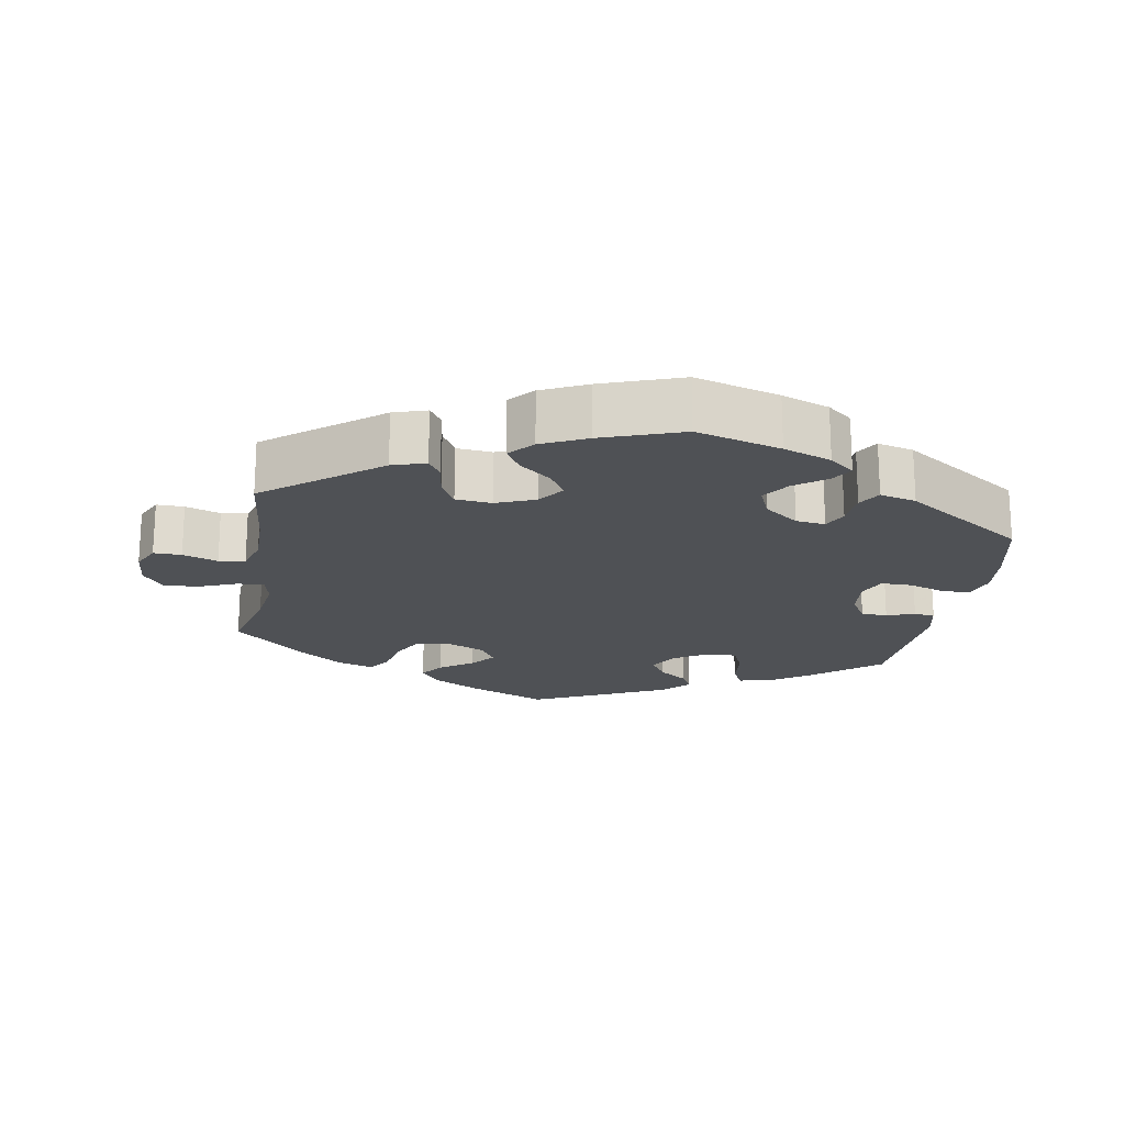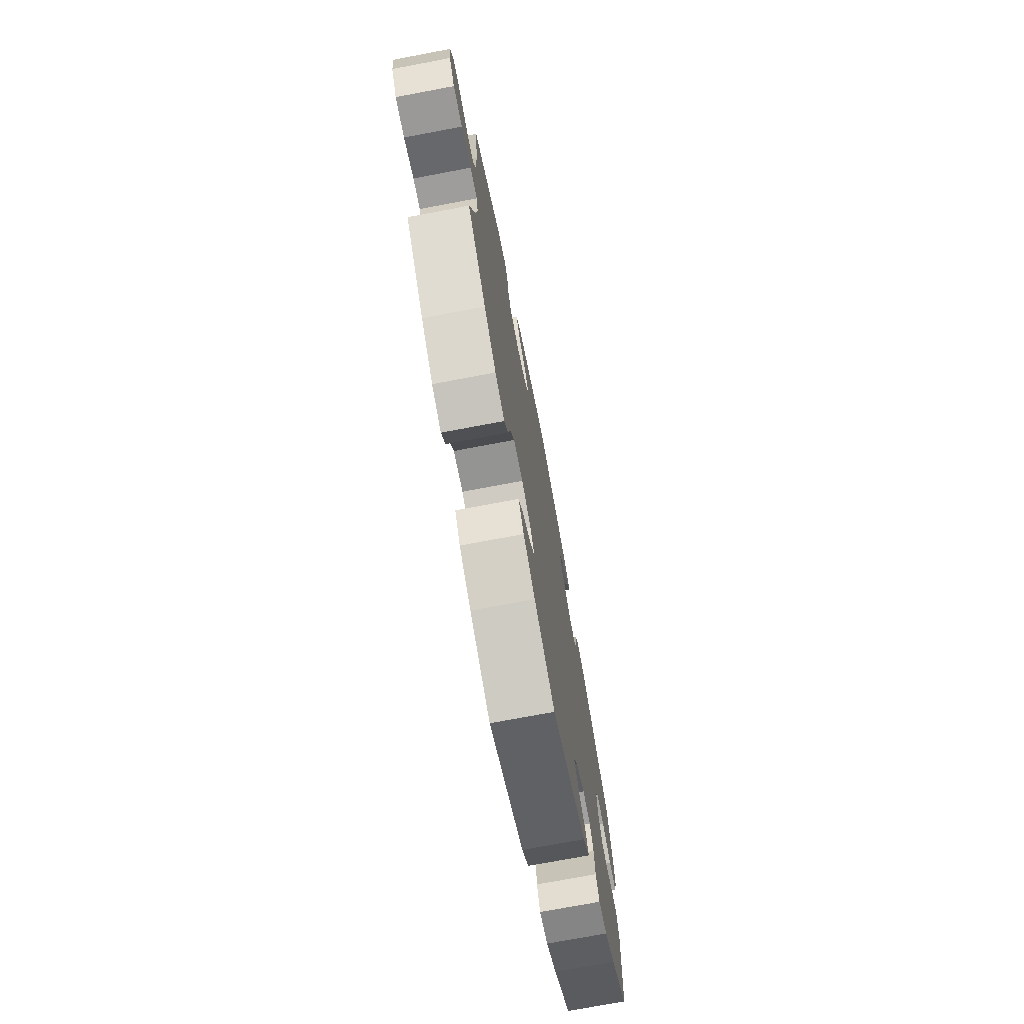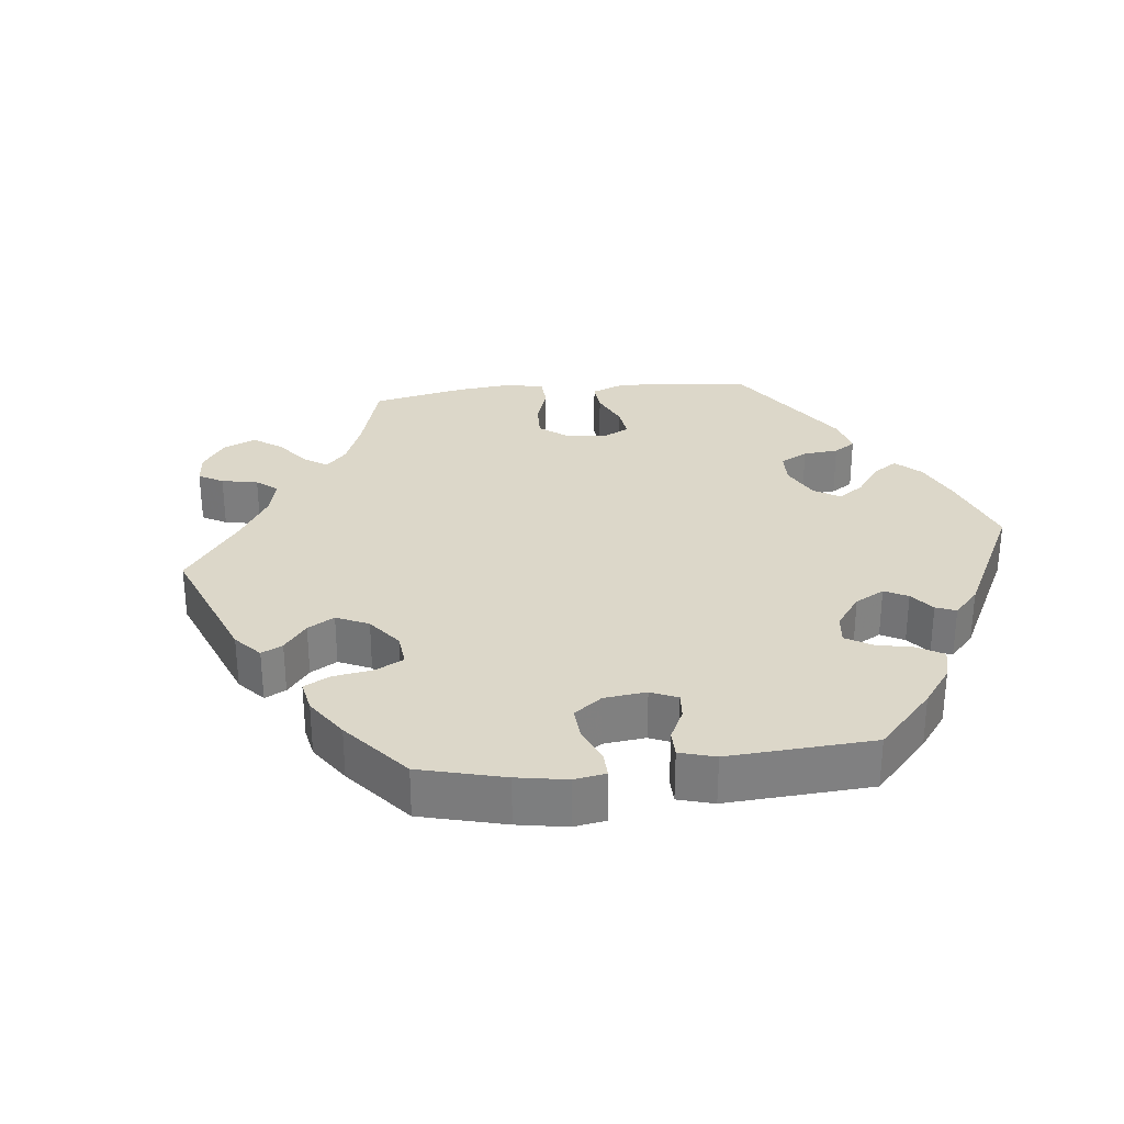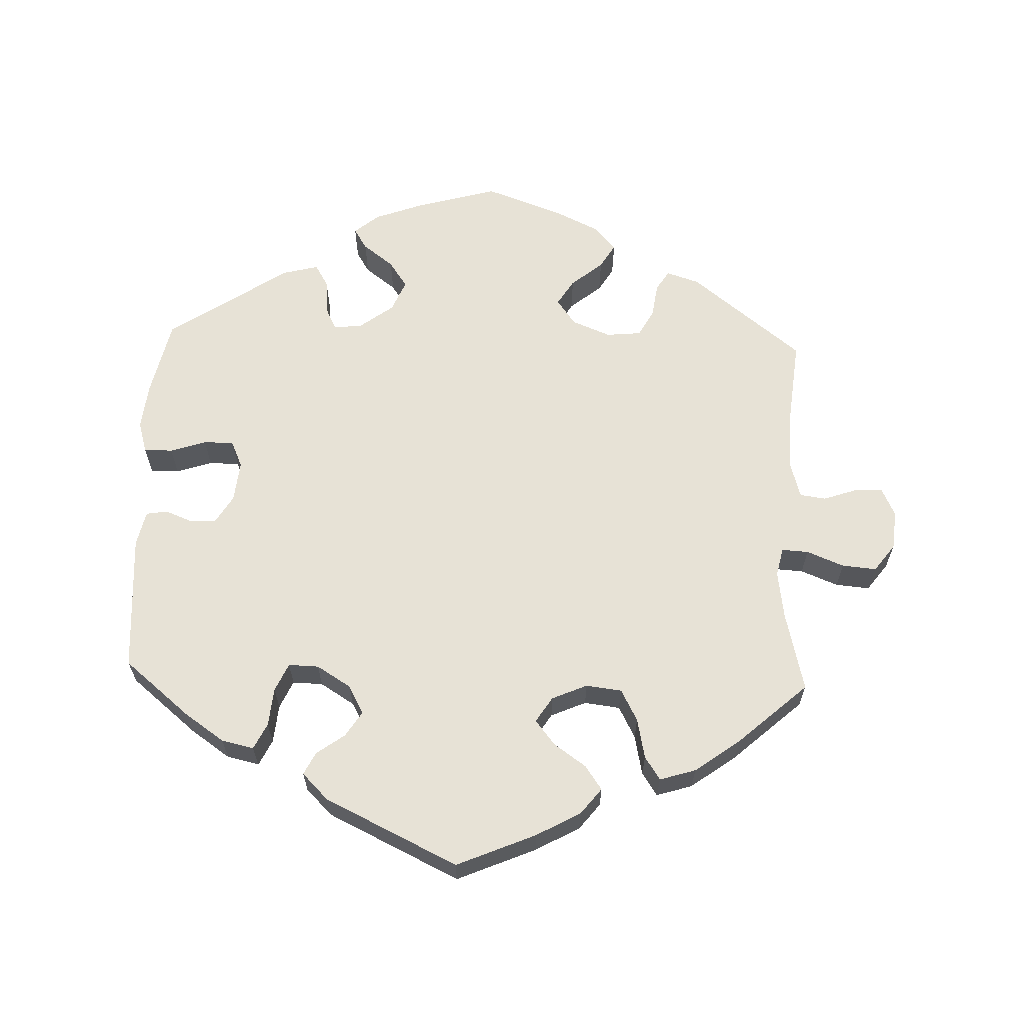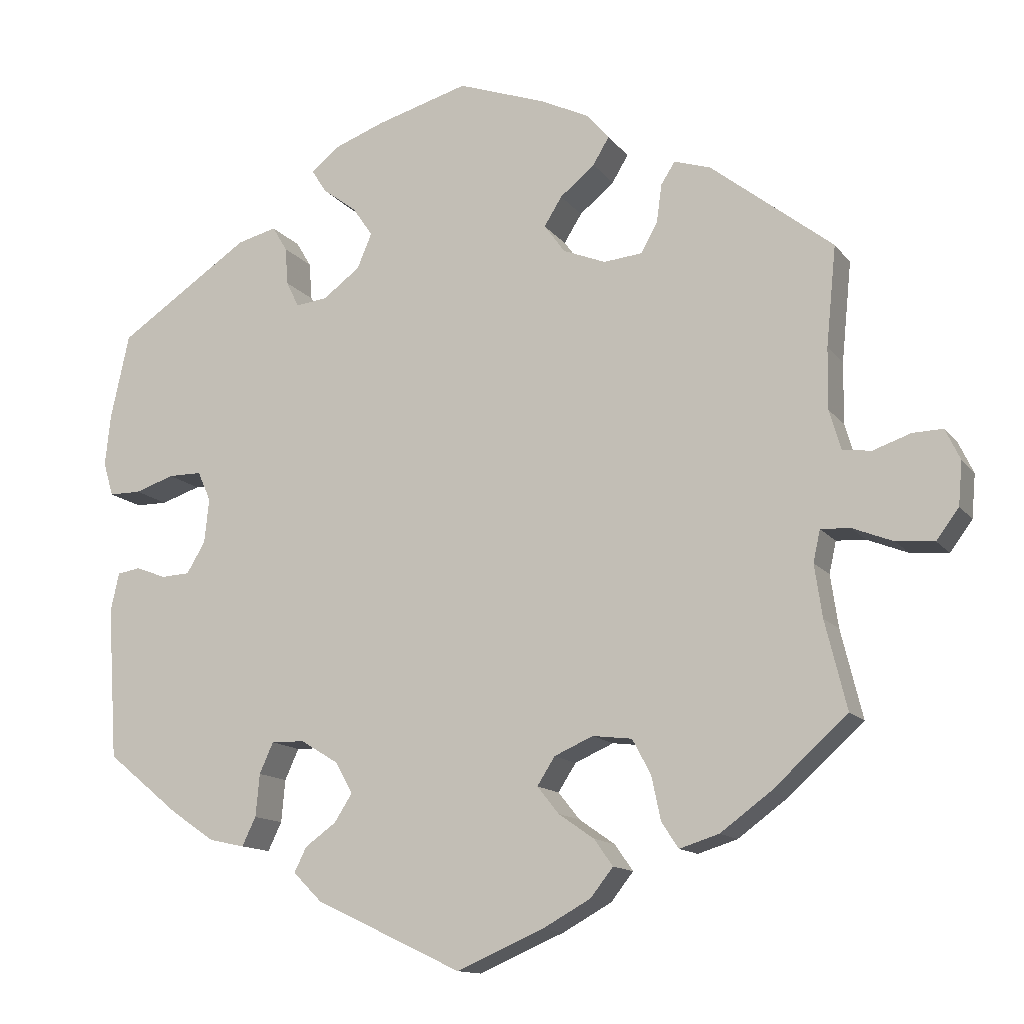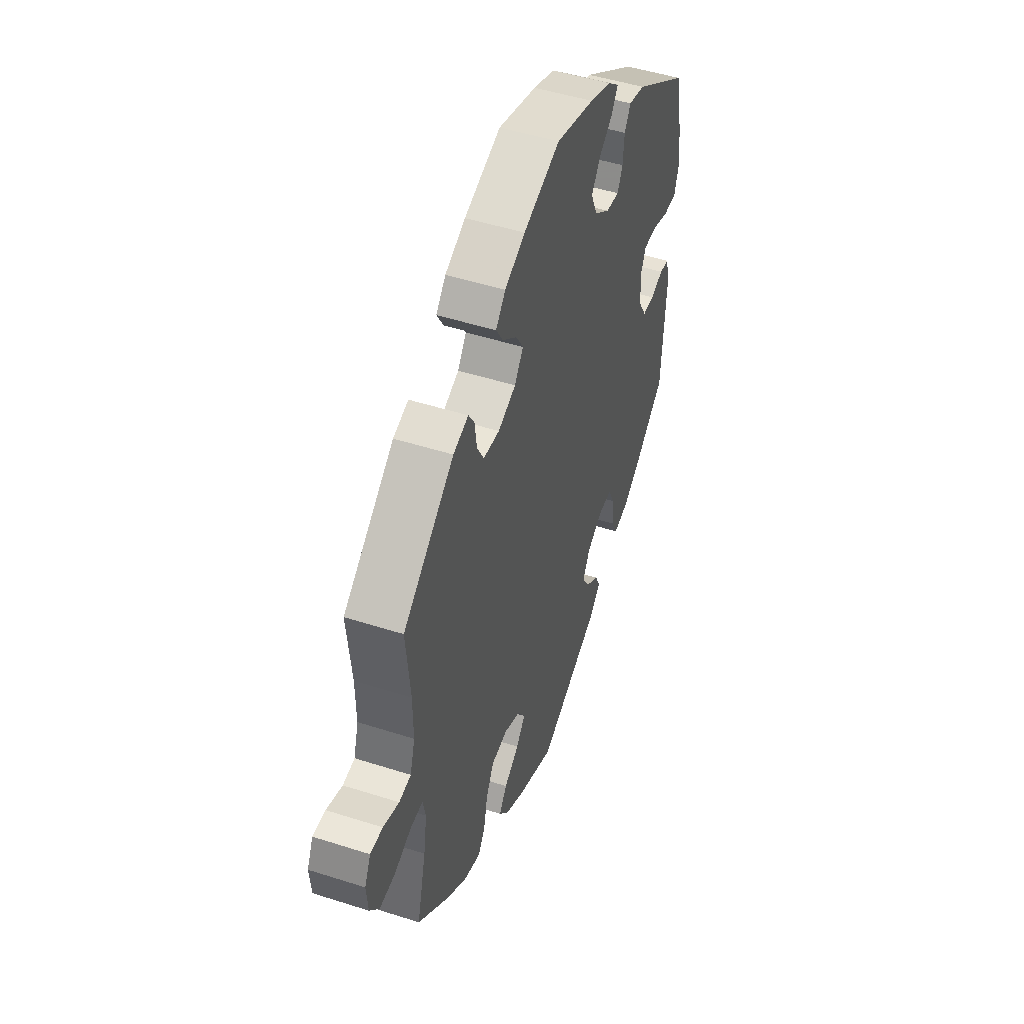
<metadata>
{"format":"obj","ext":"obj","renderer":"f3d","projection":"perspective","resolution":1024,"background":"white","views":[{"elev":-19.5,"azim":-9.7,"up":"+Y"},{"elev":-73.5,"azim":-79.3,"up":"+Z"},{"elev":30.3,"azim":23.9,"up":"+Y"},{"elev":63.5,"azim":-177.8,"up":"+Y"},{"elev":-13.1,"azim":-157.1,"up":"+Z"},{"elev":48.6,"azim":-70.3,"up":"+Z"}]}
</metadata>
<code>
v 0.406 0.07 -0.366
v 0.349 0.07 -0.405
v 0.303 0.07 -0.415
v 0.285 0.07 -0.378
v 0.28 0.07 -0.323
v 0.262 0.07 -0.283
v 0.219 0.07 -0.284
v 0.17 0.07 -0.314
v 0.148 0.07 -0.354
v 0.171 0.07 -0.39
v 0.211 0.07 -0.419
v 0.227 0.07 -0.451
v 0.19 0.07 -0.488
v 0 0.07 -0.578
v -0.112 0.07 -0.53
v -0.175 0.07 -0.495
v -0.204 0.07 -0.458
v -0.18 0.07 -0.424
v -0.134 0.07 -0.392
v -0.106 0.07 -0.357
v -0.129 0.07 -0.321
v -0.179 0.07 -0.299
v -0.23 0.07 -0.305
v -0.254 0.07 -0.35
v -0.266 0.07 -0.407
v -0.288 0.07 -0.44
v -0.339 0.07 -0.424
v -0.403 0.07 -0.377
v -0.501 0.07 -0.289
v -0.473 0.07 -0.175
v -0.463 0.07 -0.107
v -0.472 0.07 -0.066
v -0.51 0.07 -0.068
v -0.563 0.07 -0.089
v -0.612 0.07 -0.093
v -0.641 0.07 -0.054
v -0.646 0.07 0.002
v -0.627 0.07 0.042
v -0.588 0.07 0.041
v -0.539 0.07 0.024
v -0.502 0.07 0.029
v -0.487 0.07 0.08
v -0.488 0.07 0.159
v -0.501 0.07 0.288
v -0.343 0.07 0.412
v -0.296 0.07 0.427
v -0.278 0.07 0.399
v -0.271 0.07 0.349
v -0.25 0.07 0.311
v -0.2 0.07 0.306
v -0.145 0.07 0.328
v -0.118 0.07 0.365
v -0.141 0.07 0.402
v -0.186 0.07 0.439
v -0.207 0.07 0.474
v -0.177 0.07 0.508
v -0.114 0.07 0.538
v -0.001 0.07 0.578
v 0.118 0.07 0.544
v 0.185 0.07 0.519
v 0.22 0.07 0.49
v 0.201 0.07 0.46
v 0.157 0.07 0.427
v 0.131 0.07 0.389
v 0.15 0.07 0.344
v 0.198 0.07 0.308
v 0.239 0.07 0.303
v 0.255 0.07 0.336
v 0.259 0.07 0.385
v 0.278 0.07 0.417
v 0.329 0.07 0.404
v 0.5 0.07 0.289
v 0.524 0.07 0.179
v 0.531 0.07 0.113
v 0.518 0.07 0.069
v 0.477 0.07 0.069
v 0.426 0.07 0.086
v 0.383 0.07 0.086
v 0.366 0.07 0.048
v 0.372 0.07 -0.01
v 0.396 0.07 -0.05
v 0.433 0.07 -0.052
v 0.472 0.07 -0.037
v 0.502 0.07 -0.042
v 0.513 0.07 -0.092
v 0.5 0.07 -0.289
v 0.406 0 -0.366
v 0.349 0 -0.405
v 0.303 0 -0.415
v 0.285 0 -0.378
v 0.28 0 -0.323
v 0.262 0 -0.283
v 0.219 0 -0.284
v 0.17 0 -0.314
v 0.148 0 -0.354
v 0.171 0 -0.39
v 0.211 0 -0.419
v 0.227 0 -0.451
v 0.19 0 -0.488
v 0 0 -0.578
v -0.112 0 -0.53
v -0.175 0 -0.495
v -0.204 0 -0.458
v -0.18 0 -0.424
v -0.134 0 -0.392
v -0.106 0 -0.357
v -0.129 0 -0.321
v -0.179 0 -0.299
v -0.23 0 -0.305
v -0.254 0 -0.35
v -0.266 0 -0.407
v -0.288 0 -0.44
v -0.339 0 -0.424
v -0.403 0 -0.377
v -0.501 0 -0.289
v -0.473 0 -0.175
v -0.463 0 -0.107
v -0.472 0 -0.066
v -0.51 0 -0.068
v -0.563 0 -0.089
v -0.612 0 -0.093
v -0.641 0 -0.054
v -0.646 0 0.002
v -0.627 0 0.042
v -0.588 0 0.041
v -0.539 0 0.024
v -0.502 0 0.029
v -0.487 0 0.08
v -0.488 0 0.159
v -0.501 0 0.288
v -0.343 0 0.412
v -0.296 0 0.427
v -0.278 0 0.399
v -0.271 0 0.349
v -0.25 0 0.311
v -0.2 0 0.306
v -0.145 0 0.328
v -0.118 0 0.365
v -0.141 0 0.402
v -0.186 0 0.439
v -0.207 0 0.474
v -0.177 0 0.508
v -0.114 0 0.538
v -0.001 0 0.578
v 0.118 0 0.544
v 0.185 0 0.519
v 0.22 0 0.49
v 0.201 0 0.46
v 0.157 0 0.427
v 0.131 0 0.389
v 0.15 0 0.344
v 0.198 0 0.308
v 0.239 0 0.303
v 0.255 0 0.336
v 0.259 0 0.385
v 0.278 0 0.417
v 0.329 0 0.404
v 0.5 0 0.289
v 0.524 0 0.179
v 0.531 0 0.113
v 0.518 0 0.069
v 0.477 0 0.069
v 0.426 0 0.086
v 0.383 0 0.086
v 0.366 0 0.048
v 0.372 0 -0.01
v 0.396 0 -0.05
v 0.433 0 -0.052
v 0.472 0 -0.037
v 0.502 0 -0.042
v 0.513 0 -0.092
v 0.5 0 -0.289
f 82 83 84 85
f 81 82 85 86
f 80 81 86 1
f 74 75 76 77
f 74 77 78
f 73 74 78
f 72 73 78
f 71 72 78
f 68 69 70 71
f 67 68 71 78
f 66 67 78 79
f 60 61 62 63
f 60 63 64
f 59 60 64
f 58 59 64
f 57 58 64 65
f 53 54 55 56
f 52 53 56 57
f 45 46 47 48
f 43 44 45 48
f 42 43 48 49
f 41 42 49 50
f 37 38 39 40
f 37 40 41
f 36 37 41
f 33 34 35 36
f 32 33 36 41
f 27 28 29 30
f 27 30 31
f 24 25 26 27
f 23 24 27 31
f 22 23 31 32
f 16 17 18 19
f 16 19 20
f 15 16 20
f 14 15 20
f 13 14 20
f 10 11 12 13
f 9 10 13 20
f 8 9 20 21
f 2 3 4 5
f 2 5 6
f 1 2 6
f 80 1 6
f 79 80 6 7
f 52 57 65 66
f 51 52 66 79
f 41 50 51 79
f 22 32 41 79
f 21 22 79
f 7 8 21 79
f 171 170 169 168
f 172 171 168 167
f 87 172 167 166
f 163 162 161 160
f 164 163 160
f 164 160 159
f 164 159 158
f 164 158 157
f 157 156 155 154
f 164 157 154 153
f 165 164 153 152
f 149 148 147 146
f 150 149 146
f 150 146 145
f 150 145 144
f 151 150 144 143
f 142 141 140 139
f 143 142 139 138
f 134 133 132 131
f 134 131 130 129
f 135 134 129 128
f 136 135 128 127
f 126 125 124 123
f 127 126 123
f 127 123 122
f 122 121 120 119
f 127 122 119 118
f 116 115 114 113
f 117 116 113
f 113 112 111 110
f 117 113 110 109
f 118 117 109 108
f 105 104 103 102
f 106 105 102
f 106 102 101
f 106 101 100
f 106 100 99
f 99 98 97 96
f 106 99 96 95
f 107 106 95 94
f 91 90 89 88
f 92 91 88
f 92 88 87
f 92 87 166
f 93 92 166 165
f 152 151 143 138
f 165 152 138 137
f 165 137 136 127
f 165 127 118 108
f 165 108 107
f 165 107 94 93
f 1 87 88 2
f 2 88 89 3
f 3 89 90 4
f 4 90 91 5
f 5 91 92 6
f 6 92 93 7
f 7 93 94 8
f 8 94 95 9
f 9 95 96 10
f 10 96 97 11
f 11 97 98 12
f 12 98 99 13
f 13 99 100 14
f 14 100 101 15
f 15 101 102 16
f 16 102 103 17
f 17 103 104 18
f 18 104 105 19
f 19 105 106 20
f 20 106 107 21
f 21 107 108 22
f 22 108 109 23
f 23 109 110 24
f 24 110 111 25
f 25 111 112 26
f 26 112 113 27
f 27 113 114 28
f 28 114 115 29
f 29 115 116 30
f 30 116 117 31
f 31 117 118 32
f 32 118 119 33
f 33 119 120 34
f 34 120 121 35
f 35 121 122 36
f 36 122 123 37
f 37 123 124 38
f 38 124 125 39
f 39 125 126 40
f 40 126 127 41
f 41 127 128 42
f 42 128 129 43
f 43 129 130 44
f 44 130 131 45
f 45 131 132 46
f 46 132 133 47
f 47 133 134 48
f 48 134 135 49
f 49 135 136 50
f 50 136 137 51
f 51 137 138 52
f 52 138 139 53
f 53 139 140 54
f 54 140 141 55
f 55 141 142 56
f 56 142 143 57
f 57 143 144 58
f 58 144 145 59
f 59 145 146 60
f 60 146 147 61
f 61 147 148 62
f 62 148 149 63
f 63 149 150 64
f 64 150 151 65
f 65 151 152 66
f 66 152 153 67
f 67 153 154 68
f 68 154 155 69
f 69 155 156 70
f 70 156 157 71
f 71 157 158 72
f 72 158 159 73
f 73 159 160 74
f 74 160 161 75
f 75 161 162 76
f 76 162 163 77
f 77 163 164 78
f 78 164 165 79
f 79 165 166 80
f 80 166 167 81
f 81 167 168 82
f 82 168 169 83
f 83 169 170 84
f 84 170 171 85
f 85 171 172 86
f 86 172 87 1

</code>
